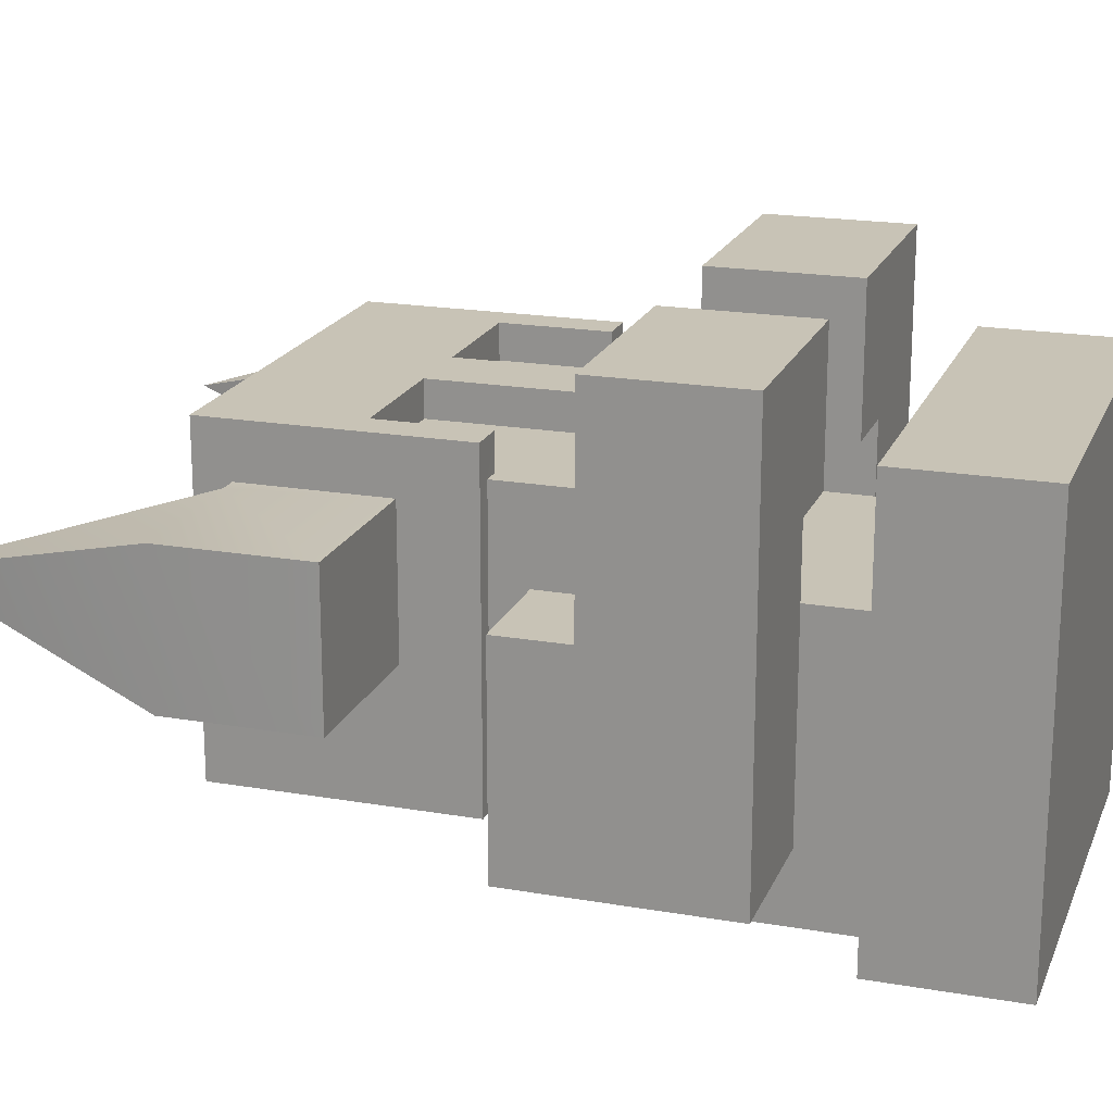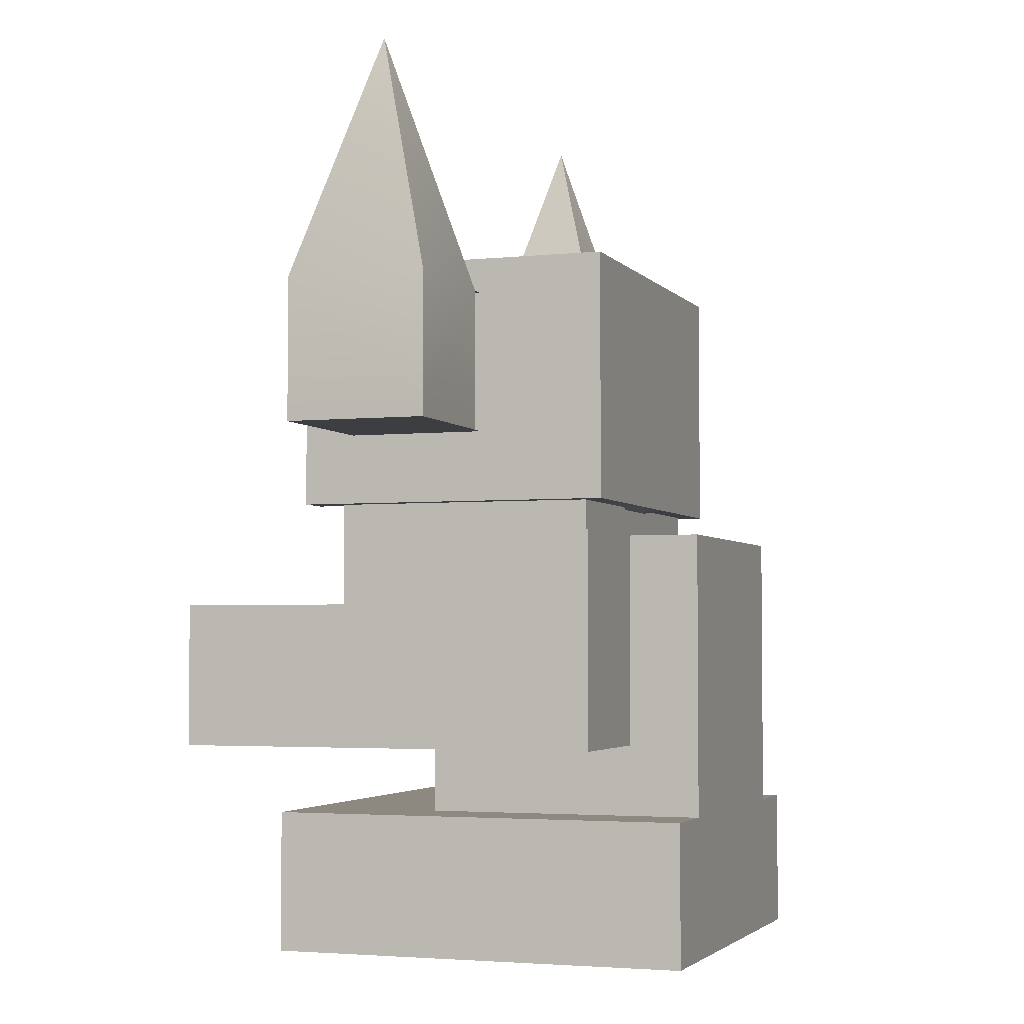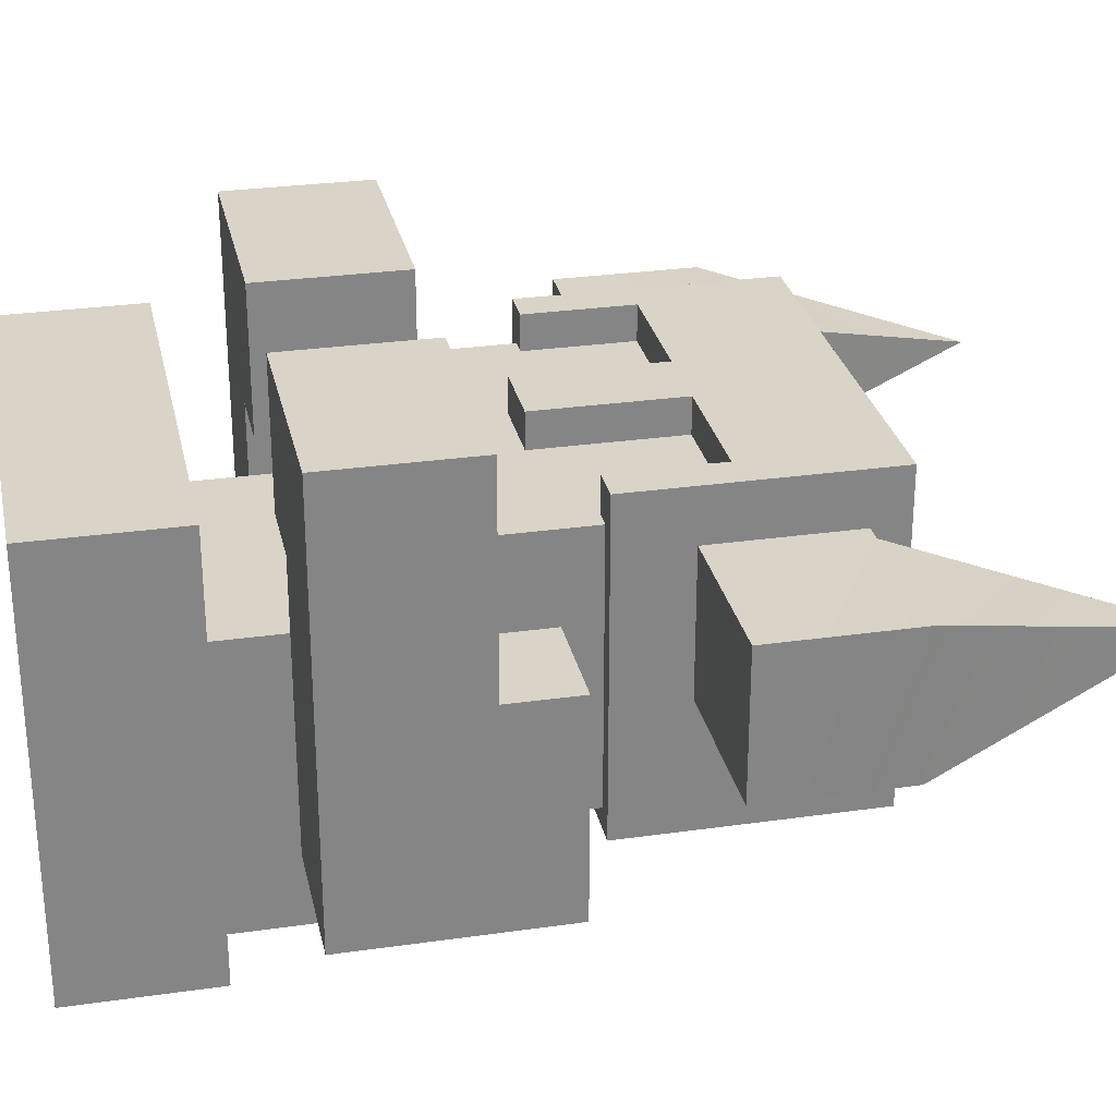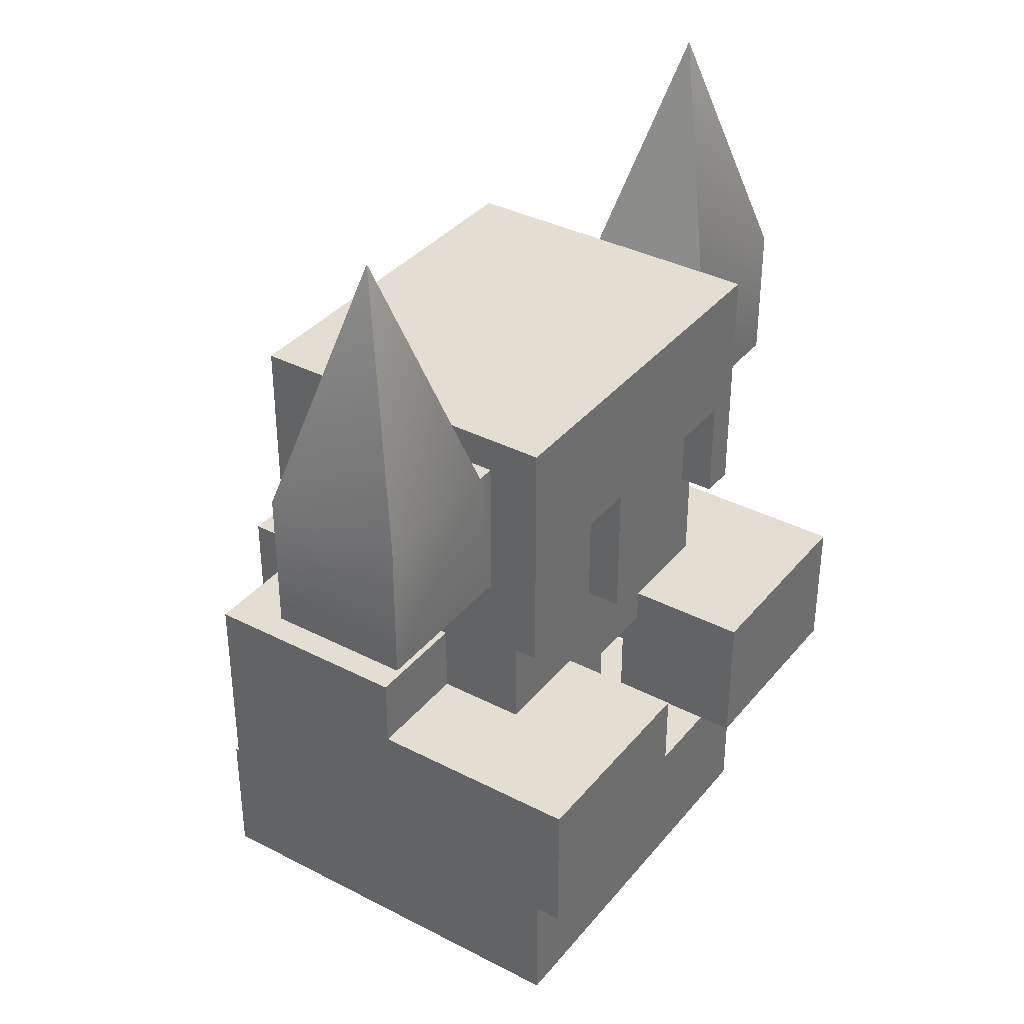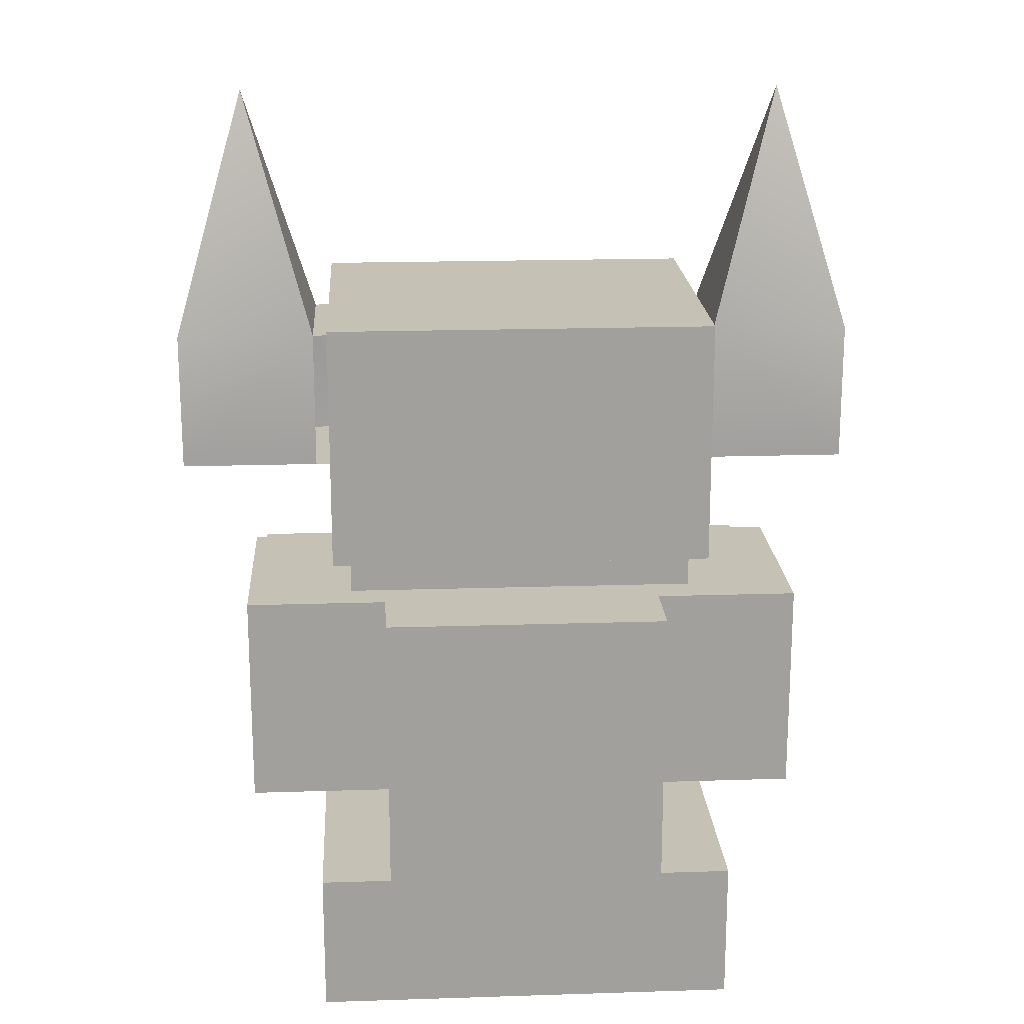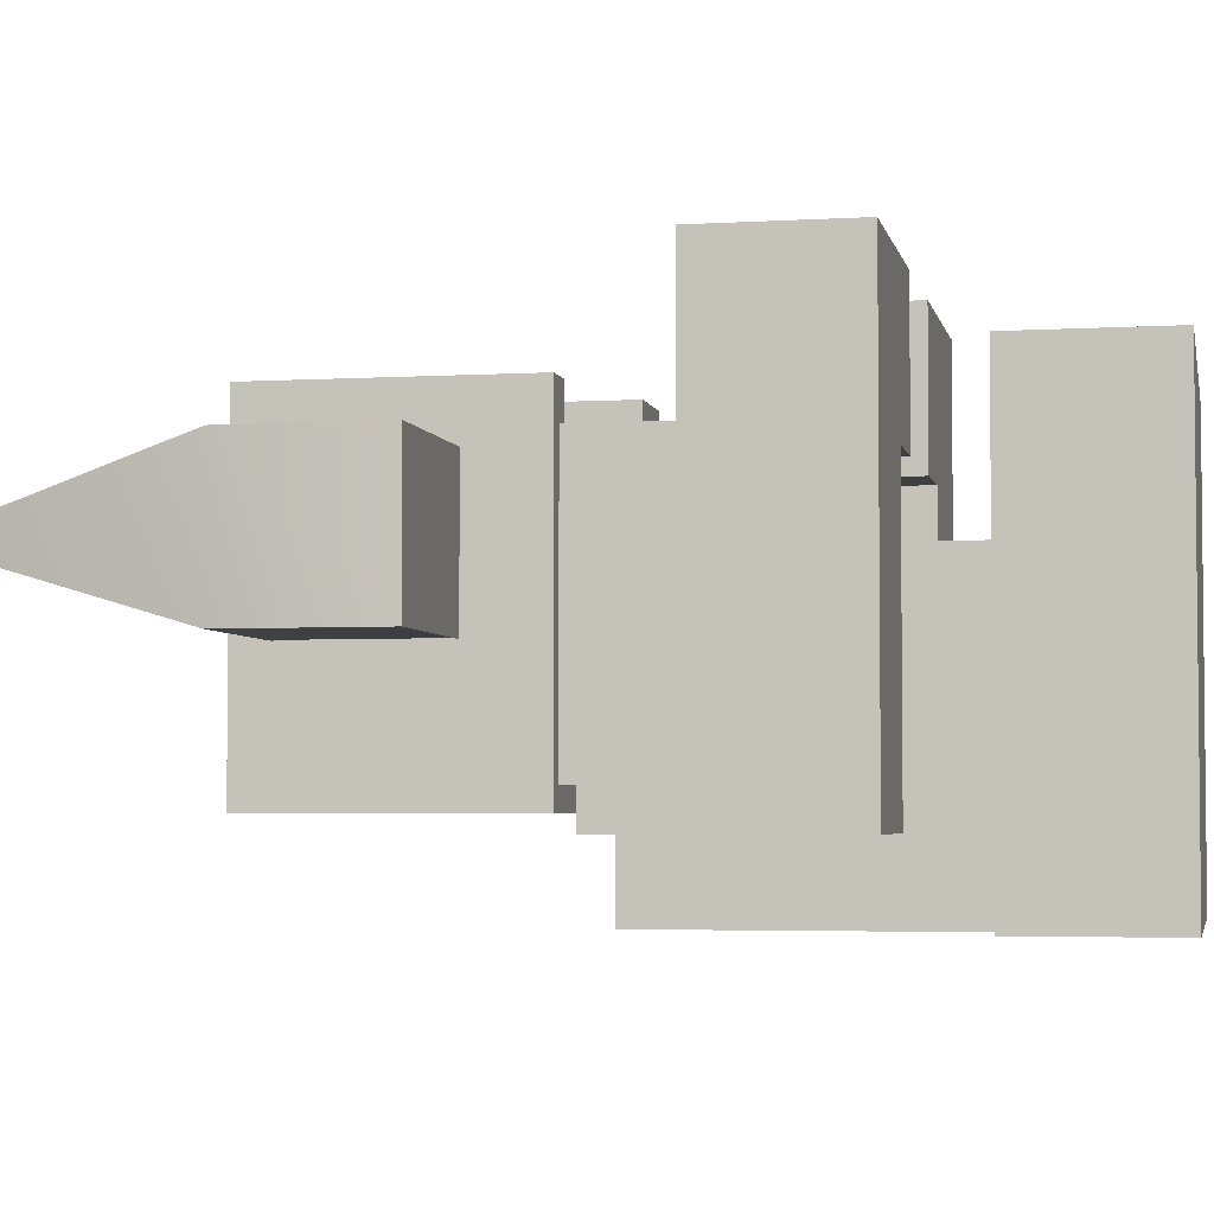
<metadata>
{"format":"obj","ext":"obj","renderer":"f3d","projection":"perspective","resolution":1024,"background":"white","views":[{"elev":19.4,"azim":-72.0,"up":"+Z"},{"elev":-3.4,"azim":109.5,"up":"+Y"},{"elev":28.5,"azim":77.9,"up":"+Z"},{"elev":36.3,"azim":-56.0,"up":"+Y"},{"elev":18.7,"azim":176.5,"up":"+Y"},{"elev":-3.8,"azim":-78.5,"up":"+Z"}]}
</metadata>
<code>
g historic_tower_2
v 0.8 2.4 -0.8
v 0.8 1.2 -0.8
v 1.6 2.4 0.8
v 1.6 2.4 -0.4
v 1.6 1.2 -0.4
v 0.8 2.4 0.8
v 0.8 1.2 -0.4
v 0.8 2.4 -0.4
v 0.8 2 -0.8
v 0.8 2 -0.4
v 1.6 2 -0.4
v 1.6 2 2
v 1.6 1.2 2
v 1.6 1.2 0.8
v 0.8 1.2 0.8
v 0.8 2 0.8
v 1.6 2 0.8
v 1.6 1.2 1.2
v 1.6 2 1.2
v 0.4 1.2 2
v 0.4 1.2 1.2
v 0.4 2 1.2
v 0.4 2 2
v 0.8 1.2 2
v 0.8 1.2 1.2
v 0.8 2 2
v 0.8 2 1.2
v -0 -0 -0.8
v -0 0.8 -0.8
v -0 0 1.6
v -0 0 0.8
v -0 0.8 1.6
v -0 0.8 0.8
v -0 1.2 0.8
v -0 1.2 -0.8
v -0 -0 -0.4
v -0 2.4 -0.8
v -0 2.4 -0.4
v -0 2.4 0.8
v -0 2 0.8
v -0 2 -0.8
v 1.2 0 1.6
v 1.2 0.8 1.6
v 1.2 0.8 0.8
v 1.2 0 0.8
v 1.2 0.8 -0.8
v 1.2 -0 -0.8
v 1.2 -0 -0.4
v 1.2 0.8 -0.4
v 0.8 0.8 1.6
v 0.8 0 1.6
v 0.8 0 0.8
v 0.8 0.8 0.8
v 0.8 -0 -0.8
v 0.8 0.8 -0.8
v 0.8 -0 -0.4
v 0.8 0.8 -0.4
v 1 1.8 1.3
v 1 1.8 -0.2
v 1 3.4 1.3
v 1 3.4 -0.2
v 0 1.8 1.3
v 0 1.8 -0.2
v 0 3.4 1.3
v 0 3.4 -0.2
v 1.1 2.6 1.5
v 1.1 2.6 -0.32
v 0.9 2.6 -0.32
v 0.2 2.6 -0.32
v 1.1 3.2 1.5
v 1.1 3.2 -0.32
v 0.9 3.2 -0.32
v 0.2 3.2 -0.32
v 0.2 4 1.5
v 0.9 4 1.5
v 1.1 4 1.5
v 1.1 4 -0.32
v 0.9 4 -0.32
v 0.2 4 -0.32
v 1.1 2.6 1.2
v 1.1 3.2 1.2
v 1.1 4 1.2
v 0.2 4 1.2
v 0.9 4 1.2
v 0.2 3.2 1.2
v 0.9 3.2 1.2
v 0.2 2.4 1.5
v 0.9 2.6 1.5
v 0.2 2.4 1.2
v 0.9 2.6 1.2
v 0.2 3.2 1.5
v 0.9 3.2 1.5
v 0 2.4 1.5
v 0 3.2 1.5
v 0 2.6 -0.32
v 0 3.2 -0.32
v 0 4 1.5
v 0 4 -0.32
v 0 2.4 1.2
v 0 4 1.2
v 1.1 3 1.2
v 2 3 1.2
v 2 3 0.4
v 1.1 3 0.4
v 1.1 3.8 1.2
v 1.1 3.8 0.4
v 1.2 3 1.2
v 1.2 3 0.4
v 2 3.8 1.2
v 2 3.8 0.4
v 1.2 3.8 1.2
v 1.2 3.8 0.4
v 1.6 5.2 0.8
v -0.8 2.4 -0.8
v -0.8 1.2 -0.8
v -1.6 2.4 0.8
v -1.6 2.4 -0.4
v -1.6 1.2 -0.4
v -0.8 2.4 0.8
v -0.8 1.2 -0.4
v -0.8 2.4 -0.4
v -0.8 2 -0.8
v -0.8 2 -0.4
v -1.6 2 -0.4
v -1.6 2 2
v -1.6 1.2 2
v -1.6 1.2 0.8
v -0.8 1.2 0.8
v -0.8 2 0.8
v -1.6 2 0.8
v -1.6 1.2 1.2
v -1.6 2 1.2
v -0.4 1.2 2
v -0.4 1.2 1.2
v -0.4 2 1.2
v -0.4 2 2
v -0.8 1.2 2
v -0.8 1.2 1.2
v -0.8 2 2
v -0.8 2 1.2
v 0 -0 -0.8
v 0 0.8 -0.8
v 0 0 1.6
v 0 0 0.8
v 0 0.8 1.6
v 0 0.8 0.8
v 0 1.2 0.8
v 0 1.2 -0.8
v 0 -0 -0.4
v 0 2.4 -0.8
v 0 2.4 -0.4
v 0 2.4 0.8
v 0 2 0.8
v 0 2 -0.8
v -1.2 0 1.6
v -1.2 0.8 1.6
v -1.2 0.8 0.8
v -1.2 0 0.8
v -1.2 0.8 -0.8
v -1.2 -0 -0.8
v -1.2 -0 -0.4
v -1.2 0.8 -0.4
v -0.8 0.8 1.6
v -0.8 0 1.6
v -0.8 0 0.8
v -0.8 0.8 0.8
v -0.8 -0 -0.8
v -0.8 0.8 -0.8
v -0.8 -0 -0.4
v -0.8 0.8 -0.4
v -1 1.8 1.3
v -1 1.8 -0.2
v -1 3.4 1.3
v -1 3.4 -0.2
v -1.1 2.6 1.5
v -1.1 2.6 -0.32
v -0.9 2.6 -0.32
v -0.2 2.6 -0.32
v -1.1 3.2 1.5
v -1.1 3.2 -0.32
v -0.9 3.2 -0.32
v -0.2 3.2 -0.32
v -0.2 4 1.5
v -0.9 4 1.5
v -1.1 4 1.5
v -1.1 4 -0.32
v -0.9 4 -0.32
v -0.2 4 -0.32
v -1.1 2.6 1.2
v -1.1 3.2 1.2
v -1.1 4 1.2
v -0.2 4 1.2
v -0.9 4 1.2
v -0.2 3.2 1.2
v -0.9 3.2 1.2
v -0.2 2.4 1.5
v -0.9 2.6 1.5
v -0.2 2.4 1.2
v -0.9 2.6 1.2
v -0.2 3.2 1.5
v -0.9 3.2 1.5
v -1.1 3 1.2
v -2 3 1.2
v -2 3 0.4
v -1.1 3 0.4
v -1.1 3.8 1.2
v -1.1 3.8 0.4
v -1.2 3 1.2
v -1.2 3 0.4
v -2 3.8 1.2
v -2 3.8 0.4
v -1.2 3.8 1.2
v -1.2 3.8 0.4
v -1.6 5.2 0.8
f 7 57 55 2
f 53 57 7 15
f 7 5 14 15
f 3 4 8 6
f 10 9 1 8
f 2 9 10 7
f 6 16 17 3
f 11 10 8 4
f 7 10 11 5
f 3 17 11 4
f 5 11 17 14
f 13 12 26 24
f 18 25 15 14
f 24 25 18 13
f 15 25 27 16
f 16 27 19 17
f 12 19 27 26
f 19 18 14 17
f 13 18 19 12
f 24 26 23 20
f 21 25 24 20
f 22 27 25 21
f 26 27 22 23
f 23 22 21 20
f 54 28 29 55
f 51 30 31 52
f 33 32 50 53
f 32 30 51 50
f 34 33 53 15
f 55 29 35 2
f 56 36 28 54
f 52 31 36 56
f 1 37 38 8
f 38 39 6 8
f 40 34 15 16
f 6 39 40 16
f 2 35 41 9
f 41 37 1 9
f 52 45 42 51
f 42 43 50 51
f 43 44 53 50
f 49 46 55 57
f 55 46 47 54
f 54 47 48 56
f 44 49 57 53
f 56 48 45 52
f 45 44 43 42
f 49 48 47 46
f 45 48 49 44
f 59 61 60 58
f 58 62 63 59
f 64 62 58 60
f 59 63 65 61
f 65 64 60 61
f 66 70 92 88
f 72 71 67 68
f 73 72 68 69
f 92 75 74 91
f 70 76 75 92
f 78 77 71 72
f 79 78 72 73
f 90 89 69 68
f 80 90 68 67
f 88 90 80 66
f 81 80 67 71
f 66 80 81 70
f 82 81 71 77
f 70 81 82 76
f 79 83 84 78
f 75 84 83 74
f 78 84 82 77
f 76 82 84 75
f 89 85 91 87
f 85 86 92 91
f 92 86 90 88
f 90 86 85 89
f 94 93 87 91
f 69 95 96 73
f 97 94 91 74
f 73 96 98 79
f 89 99 95 69
f 87 93 99 89
f 79 98 100 83
f 100 97 74 83
f 103 110 109 102
f 102 107 108 103
f 104 108 107 101
f 111 107 102 109
f 101 107 111 105
f 103 108 112 110
f 105 111 112 106
f 113 110 112
f 110 113 109
f 109 113 111
f 113 112 111
f 168 170 120 115
f 120 170 166 128
f 127 118 120 128
f 121 117 116 119
f 114 122 123 121
f 123 122 115 120
f 130 129 119 116
f 121 123 124 117
f 124 123 120 118
f 124 130 116 117
f 130 124 118 127
f 139 125 126 137
f 128 138 131 127
f 131 138 137 126
f 140 138 128 129
f 132 140 129 130
f 140 132 125 139
f 127 131 132 130
f 132 131 126 125
f 136 139 137 133
f 137 138 134 133
f 138 140 135 134
f 135 140 139 136
f 134 135 136 133
f 142 141 167 168
f 144 143 164 165
f 163 145 146 166
f 164 143 145 163
f 166 146 147 128
f 148 142 168 115
f 141 149 169 167
f 149 144 165 169
f 151 150 114 121
f 119 152 151 121
f 128 147 153 129
f 153 152 119 129
f 154 148 115 122
f 114 150 154 122
f 155 158 165 164
f 163 156 155 164
f 166 157 156 163
f 168 159 162 170
f 160 159 168 167
f 161 160 167 169
f 170 162 157 166
f 158 161 169 165
f 156 157 158 155
f 160 161 162 159
f 162 161 158 157
f 173 174 172 171
f 63 62 171 172
f 171 62 64 173
f 65 63 172 174
f 173 64 65 174
f 201 179 175 197
f 176 180 181 177
f 177 181 182 178
f 183 184 201 200
f 184 185 179 201
f 180 186 187 181
f 181 187 188 182
f 178 198 199 177
f 177 199 189 176
f 189 199 197 175
f 176 189 190 180
f 190 189 175 179
f 180 190 191 186
f 191 190 179 185
f 193 192 188 187
f 192 193 184 183
f 191 193 187 186
f 193 191 185 184
f 200 194 198 196
f 201 195 194 200
f 199 195 201 197
f 194 195 199 198
f 196 93 94 200
f 96 95 178 182
f 200 94 97 183
f 98 96 182 188
f 95 99 198 178
f 99 93 196 198
f 100 98 188 192
f 183 97 100 192
f 210 211 204 203
f 209 208 203 204
f 208 209 205 202
f 203 208 212 210
f 212 208 202 206
f 213 209 204 211
f 213 212 206 207
f 211 214 213
f 214 211 210
f 214 210 212
f 213 214 212

</code>
